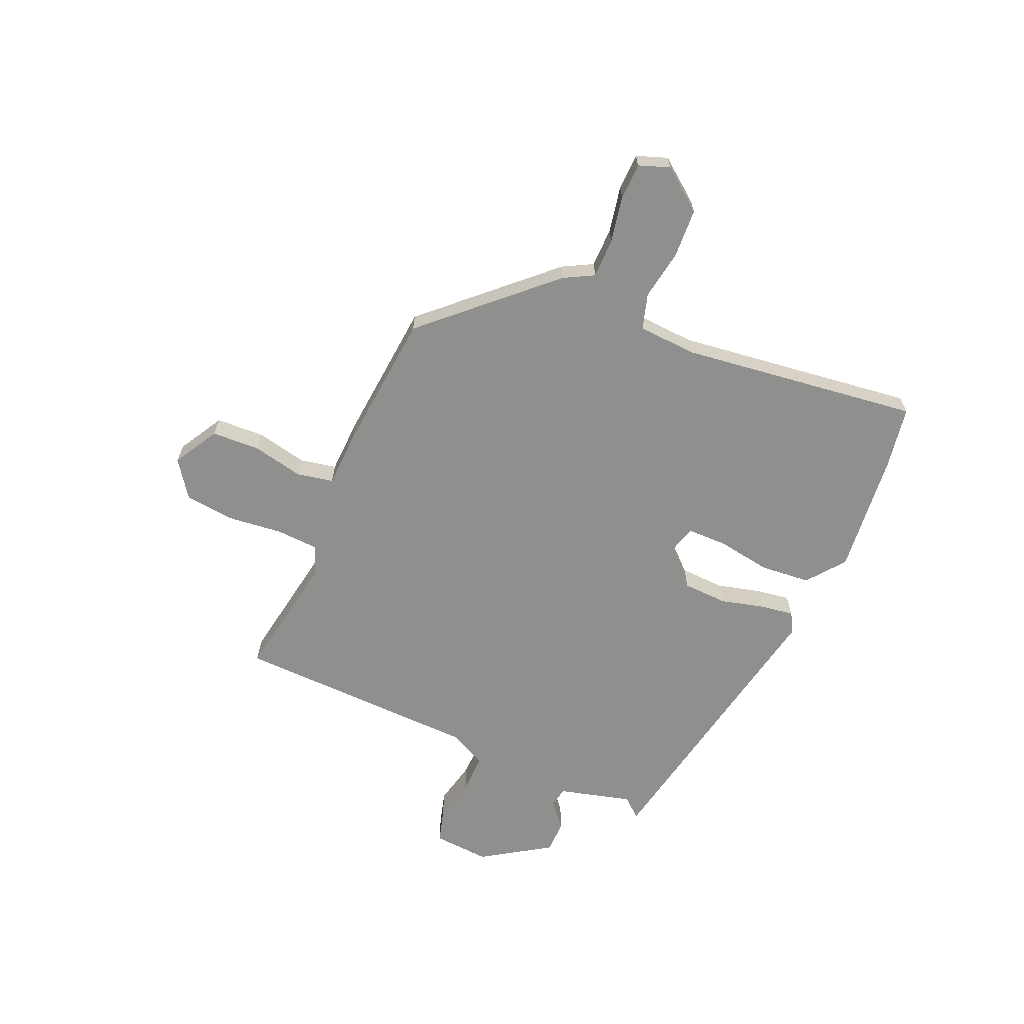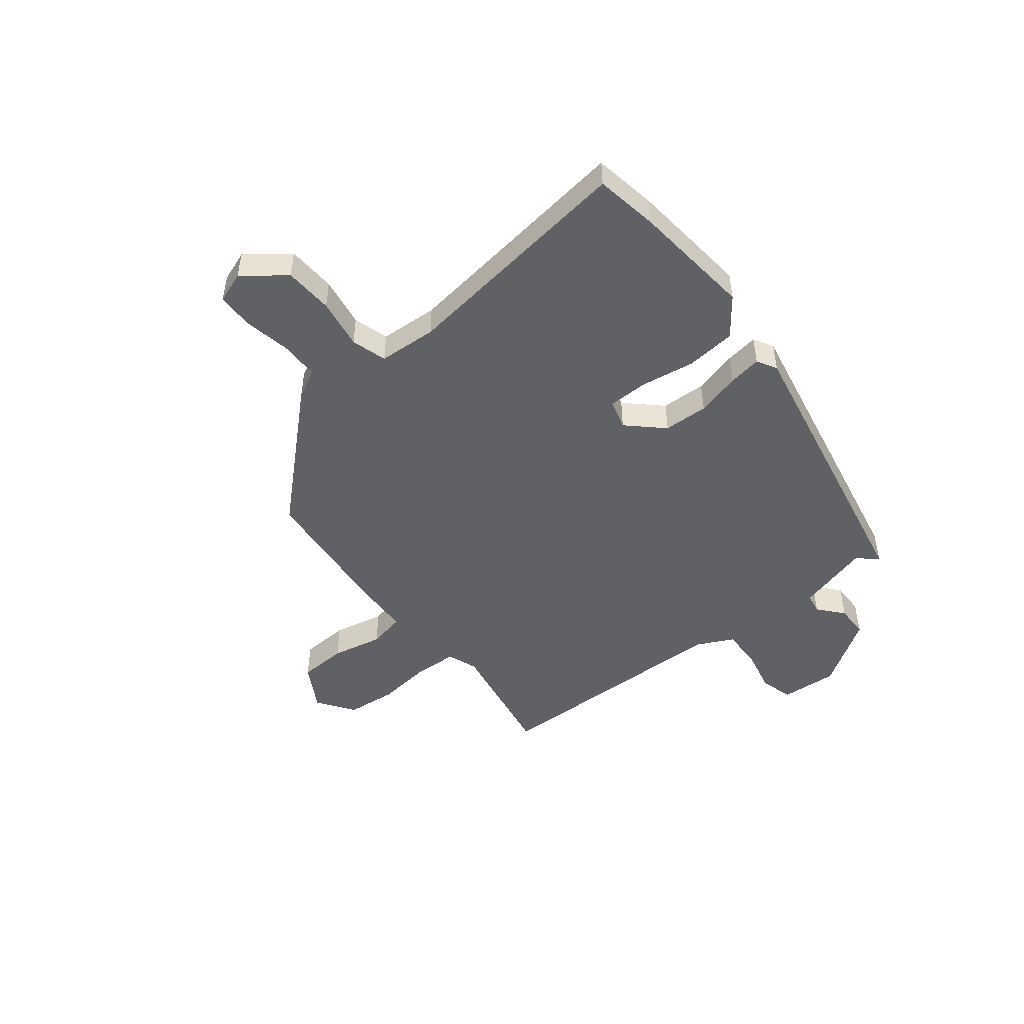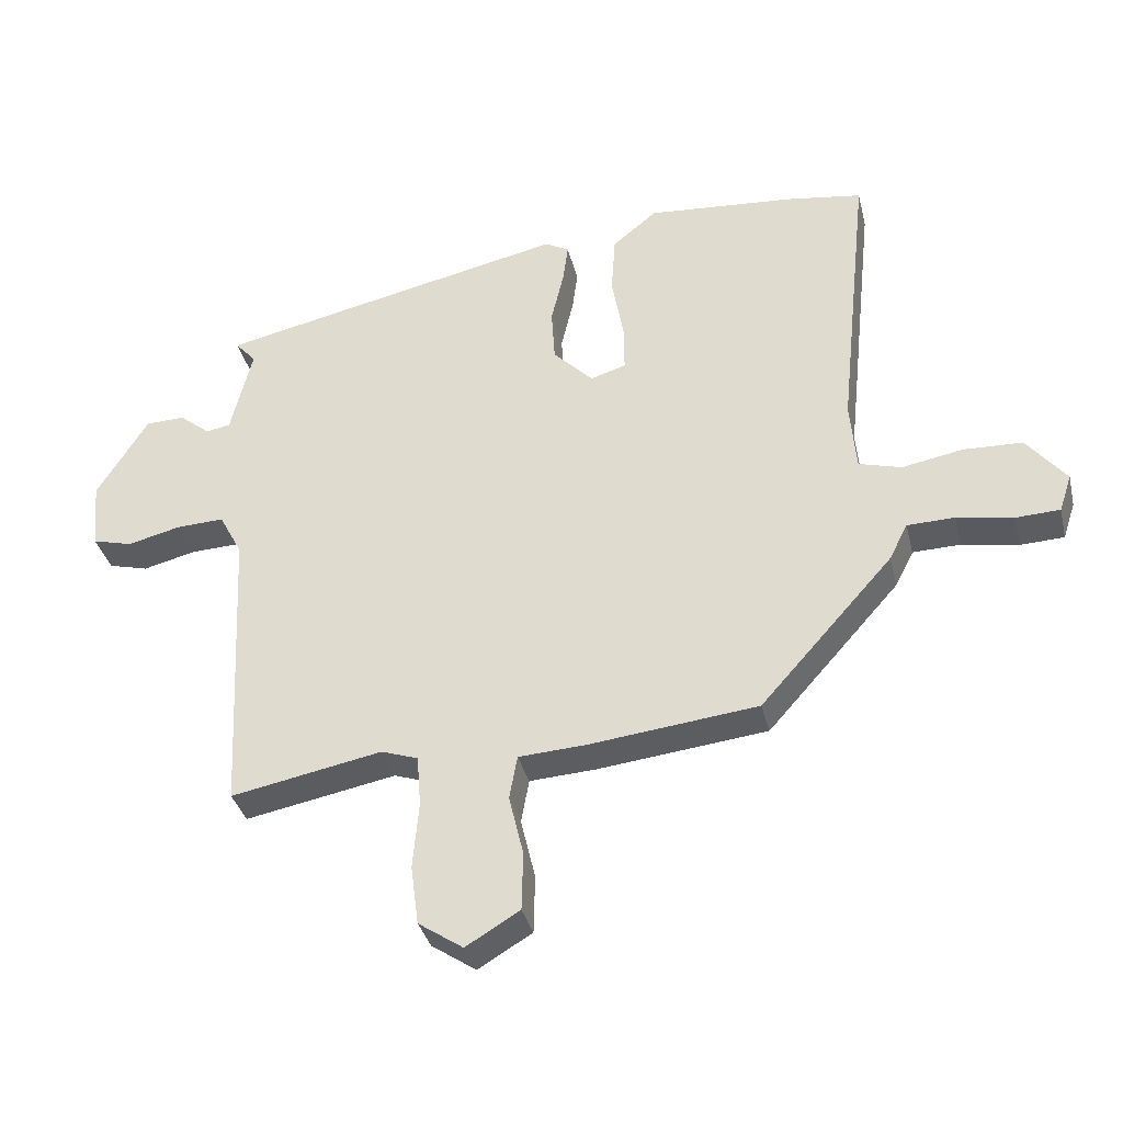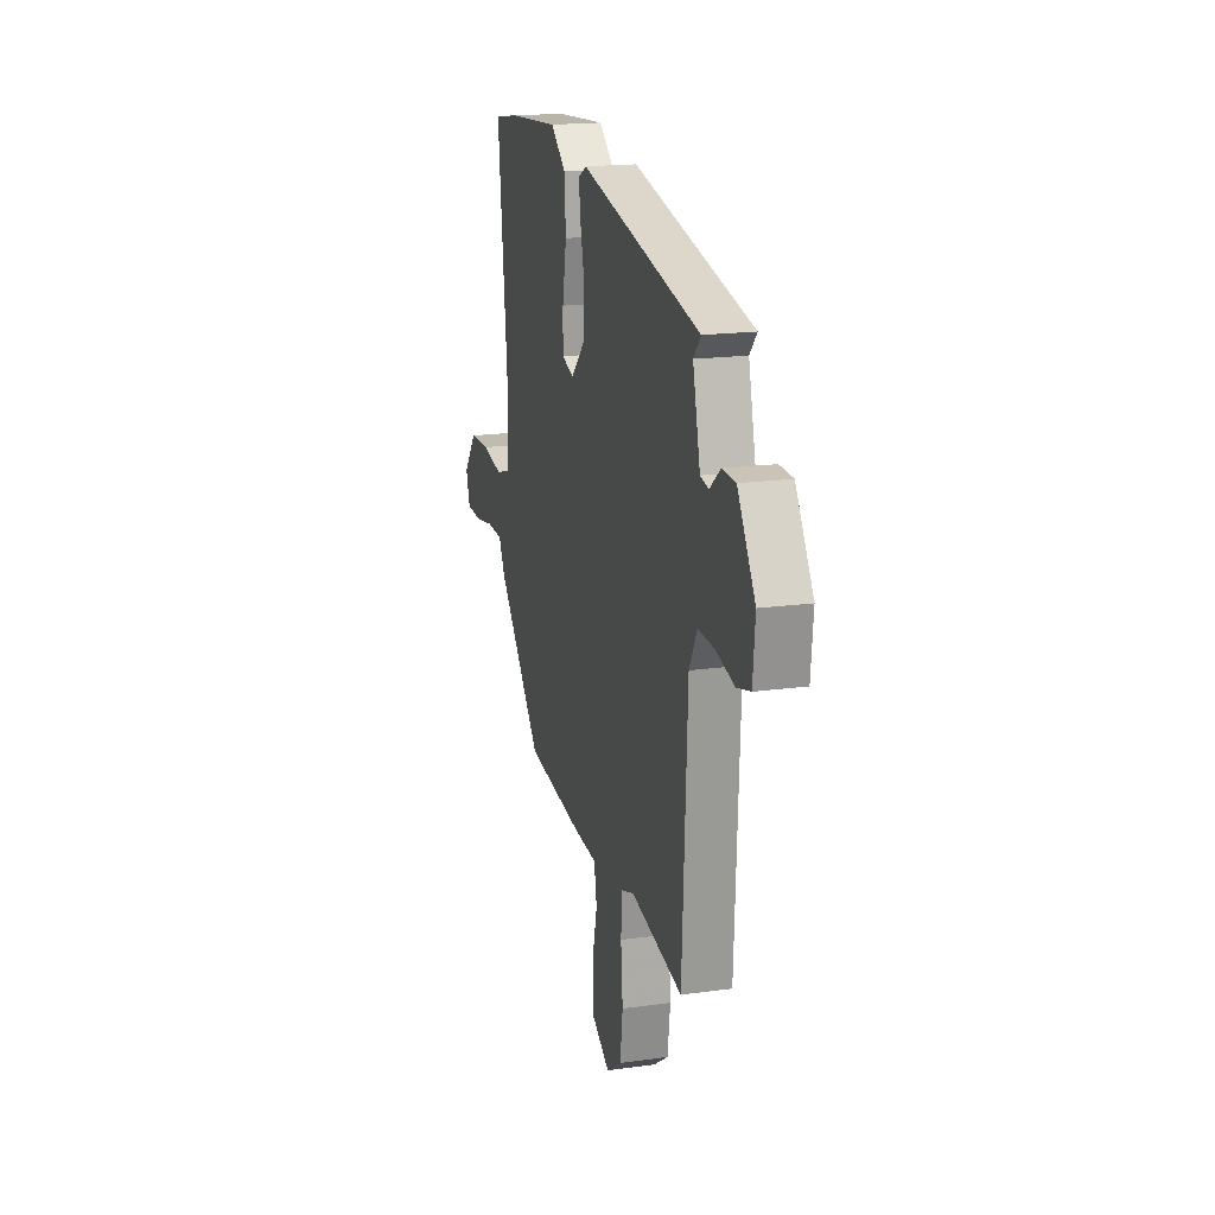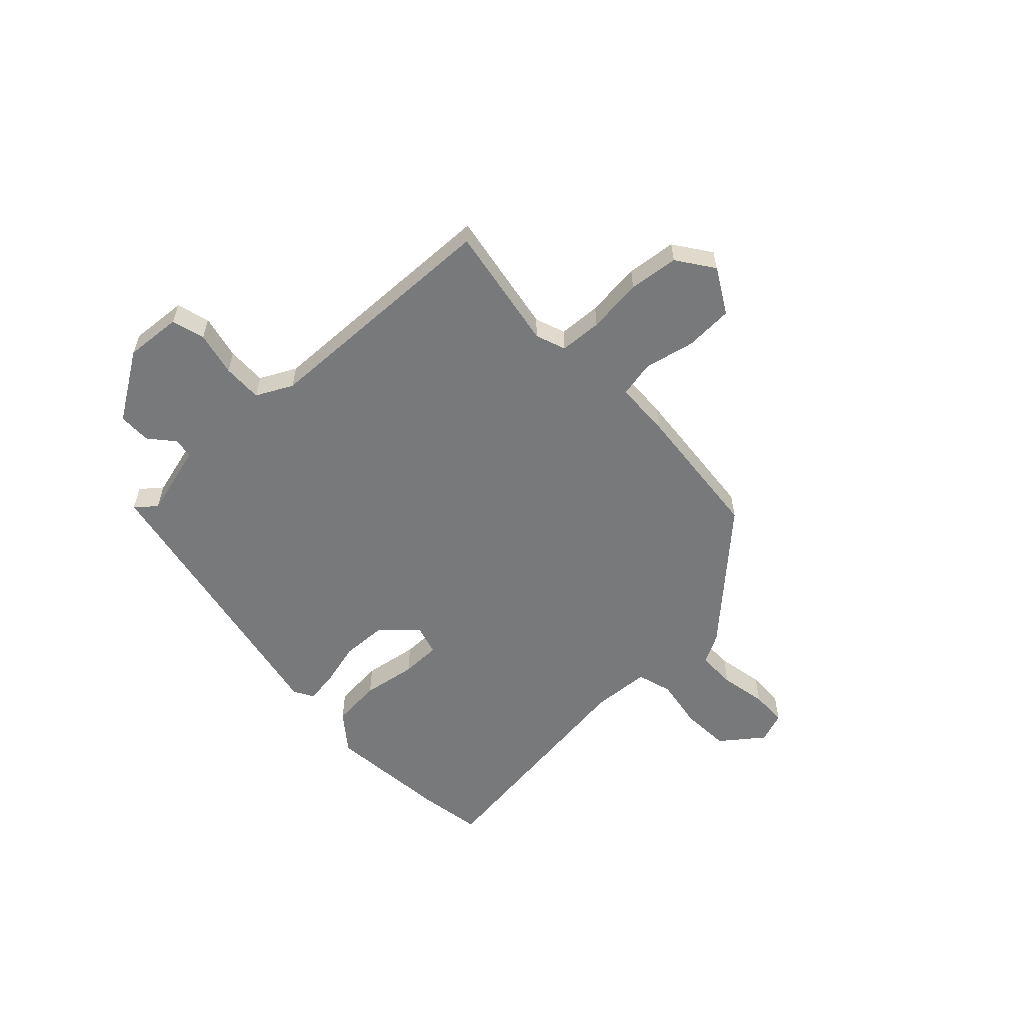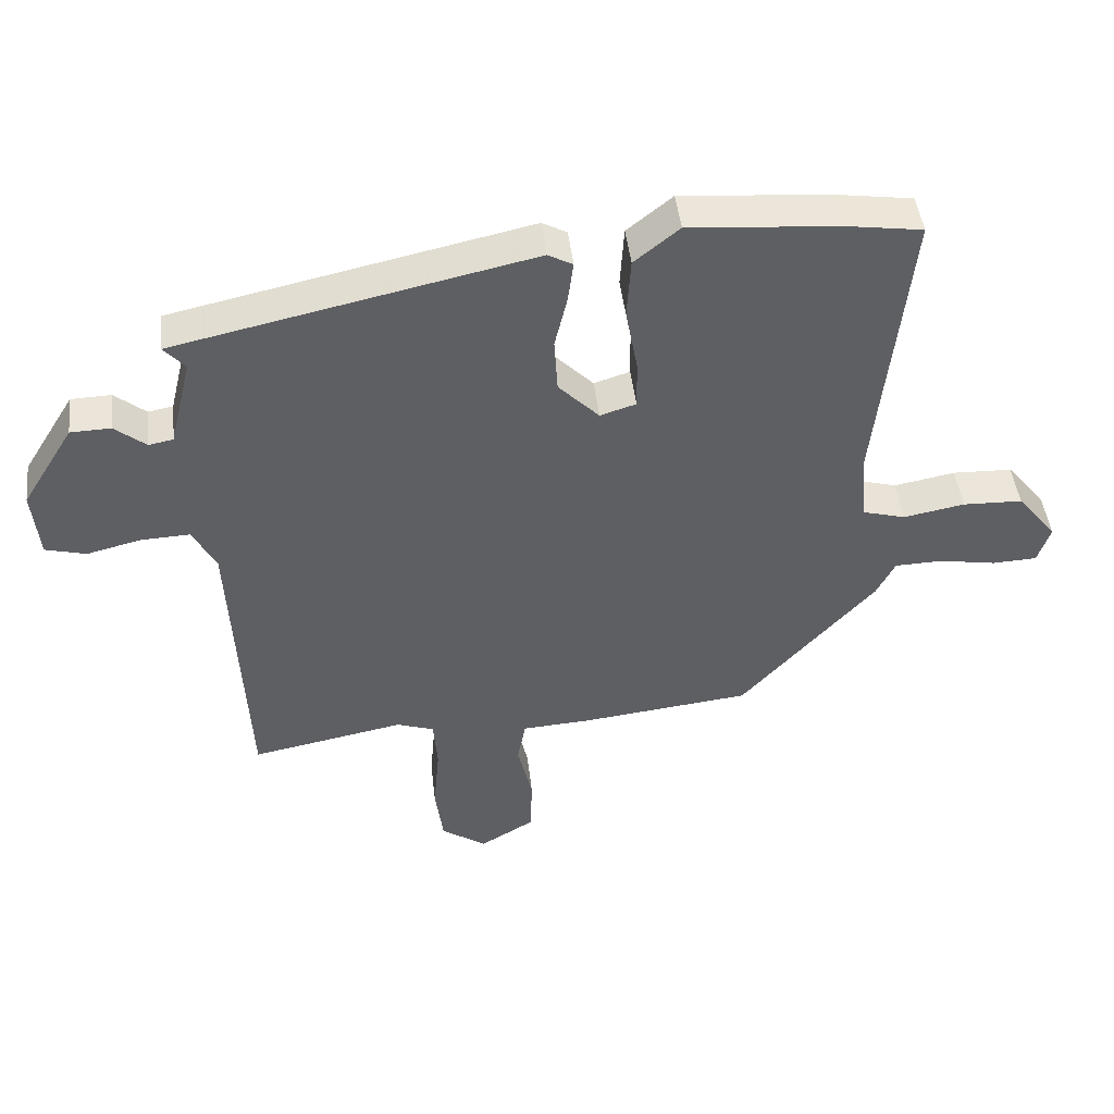
<metadata>
{"format":"obj","ext":"obj","renderer":"f3d","projection":"perspective","resolution":1024,"background":"white","views":[{"elev":-65.2,"azim":-112.2,"up":"+Y"},{"elev":-48.8,"azim":-50.3,"up":"+Y"},{"elev":-35.6,"azim":-166.6,"up":"+Z"},{"elev":18.1,"azim":74.9,"up":"+Z"},{"elev":-57.7,"azim":134.5,"up":"+Y"},{"elev":46.1,"azim":173.4,"up":"+Z"}]}
</metadata>
<code>
v -0.341 0.07 -0.461
v -0.543 0.07 -0.235
v -0.571 0.07 -0.18
v -0.643 0.07 -0.178
v -0.729 0.07 -0.193
v -0.796 0.07 -0.19
v -0.815 0.07 -0.133
v -0.755 0.07 -0.058
v -0.665 0.07 -0.055
v -0.573 0.07 -0.072
v -0.508 0.07 -0.054
v -0.499 0.07 0.053
v -0.546 0.07 0.493
v -0.431 0.07 0.51
v -0.206 0.07 0.528
v -0.138 0.07 0.473
v -0.132 0.07 0.381
v -0.15 0.07 0.282
v -0.151 0.07 0.209
v -0.097 0.07 0.192
v -0.036 0.07 0.254
v -0.031 0.07 0.336
v -0.05 0.07 0.417
v -0.058 0.07 0.478
v -0.021 0.07 0.498
v 0.514 0.07 0.382
v 0.482 0.07 0.346
v 0.515 0.07 0.211
v 0.552 0.07 0.204
v 0.599 0.07 0.242
v 0.659 0.07 0.24
v 0.737 0.07 0.114
v 0.727 0.07 0.01
v 0.666 0.07 -0.006
v 0.585 0.07 0.014
v 0.512 0.07 0.017
v 0.477 0.07 -0.049
v 0.455 0.07 -0.502
v 0.225 0.07 -0.458
v 0.169 0.07 -0.477
v 0.163 0.07 -0.555
v 0.172 0.07 -0.657
v 0.16 0.07 -0.748
v 0.092 0.07 -0.794
v 0.01 0.07 -0.745
v 0.008 0.07 -0.656
v 0.03 0.07 -0.563
v 0.018 0.07 -0.496
v -0.084 0.07 -0.49
v -0.341 0 -0.461
v -0.543 0 -0.235
v -0.571 0 -0.18
v -0.643 0 -0.178
v -0.729 0 -0.193
v -0.796 0 -0.19
v -0.815 0 -0.133
v -0.755 0 -0.058
v -0.665 0 -0.055
v -0.573 0 -0.072
v -0.508 0 -0.054
v -0.499 0 0.053
v -0.546 0 0.493
v -0.431 0 0.51
v -0.206 0 0.528
v -0.138 0 0.473
v -0.132 0 0.381
v -0.15 0 0.282
v -0.151 0 0.209
v -0.097 0 0.192
v -0.036 0 0.254
v -0.031 0 0.336
v -0.05 0 0.417
v -0.058 0 0.478
v -0.021 0 0.498
v 0.514 0 0.382
v 0.482 0 0.346
v 0.515 0 0.211
v 0.552 0 0.204
v 0.599 0 0.242
v 0.659 0 0.24
v 0.737 0 0.114
v 0.727 0 0.01
v 0.666 0 -0.006
v 0.585 0 0.014
v 0.512 0 0.017
v 0.477 0 -0.049
v 0.455 0 -0.502
v 0.225 0 -0.458
v 0.169 0 -0.477
v 0.163 0 -0.555
v 0.172 0 -0.657
v 0.16 0 -0.748
v 0.092 0 -0.794
v 0.01 0 -0.745
v 0.008 0 -0.656
v 0.03 0 -0.563
v 0.018 0 -0.496
v -0.084 0 -0.49
f 1 2 3
f 49 1 3
f 48 49 3
f 45 46 47
f 44 45 47
f 43 44 47
f 42 43 47
f 41 42 47
f 40 41 47 48
f 39 40 48 3
f 37 38 39 3
f 33 34 35
f 32 33 35
f 31 32 35
f 30 31 35
f 29 30 35
f 28 29 35 36
f 37 3 4
f 36 37 4
f 28 36 4
f 27 28 4
f 25 26 27
f 24 25 27
f 23 24 27
f 22 23 27
f 16 17 18
f 15 16 18
f 14 15 18
f 13 14 18
f 12 13 18
f 11 12 18 19
f 8 9 10
f 7 8 10
f 6 7 10
f 5 6 10
f 4 5 10
f 4 10 11
f 21 22 27
f 20 21 27
f 20 27 4 11
f 11 19 20
f 52 51 50
f 52 50 98
f 52 98 97
f 96 95 94
f 96 94 93
f 96 93 92
f 96 92 91
f 96 91 90
f 97 96 90 89
f 52 97 89 88
f 52 88 87 86
f 84 83 82
f 84 82 81
f 84 81 80
f 84 80 79
f 84 79 78
f 85 84 78 77
f 53 52 86
f 53 86 85
f 53 85 77
f 53 77 76
f 76 75 74
f 76 74 73
f 76 73 72
f 76 72 71
f 67 66 65
f 67 65 64
f 67 64 63
f 67 63 62
f 67 62 61
f 68 67 61 60
f 59 58 57
f 59 57 56
f 59 56 55
f 59 55 54
f 59 54 53
f 60 59 53
f 76 71 70
f 76 70 69
f 60 53 76 69
f 69 68 60
f 1 50 51 2
f 2 51 52 3
f 3 52 53 4
f 4 53 54 5
f 5 54 55 6
f 6 55 56 7
f 7 56 57 8
f 8 57 58 9
f 9 58 59 10
f 10 59 60 11
f 11 60 61 12
f 12 61 62 13
f 13 62 63 14
f 14 63 64 15
f 15 64 65 16
f 16 65 66 17
f 17 66 67 18
f 18 67 68 19
f 19 68 69 20
f 20 69 70 21
f 21 70 71 22
f 22 71 72 23
f 23 72 73 24
f 24 73 74 25
f 25 74 75 26
f 26 75 76 27
f 27 76 77 28
f 28 77 78 29
f 29 78 79 30
f 30 79 80 31
f 31 80 81 32
f 32 81 82 33
f 33 82 83 34
f 34 83 84 35
f 35 84 85 36
f 36 85 86 37
f 37 86 87 38
f 38 87 88 39
f 39 88 89 40
f 40 89 90 41
f 41 90 91 42
f 42 91 92 43
f 43 92 93 44
f 44 93 94 45
f 45 94 95 46
f 46 95 96 47
f 47 96 97 48
f 48 97 98 49
f 49 98 50 1

</code>
